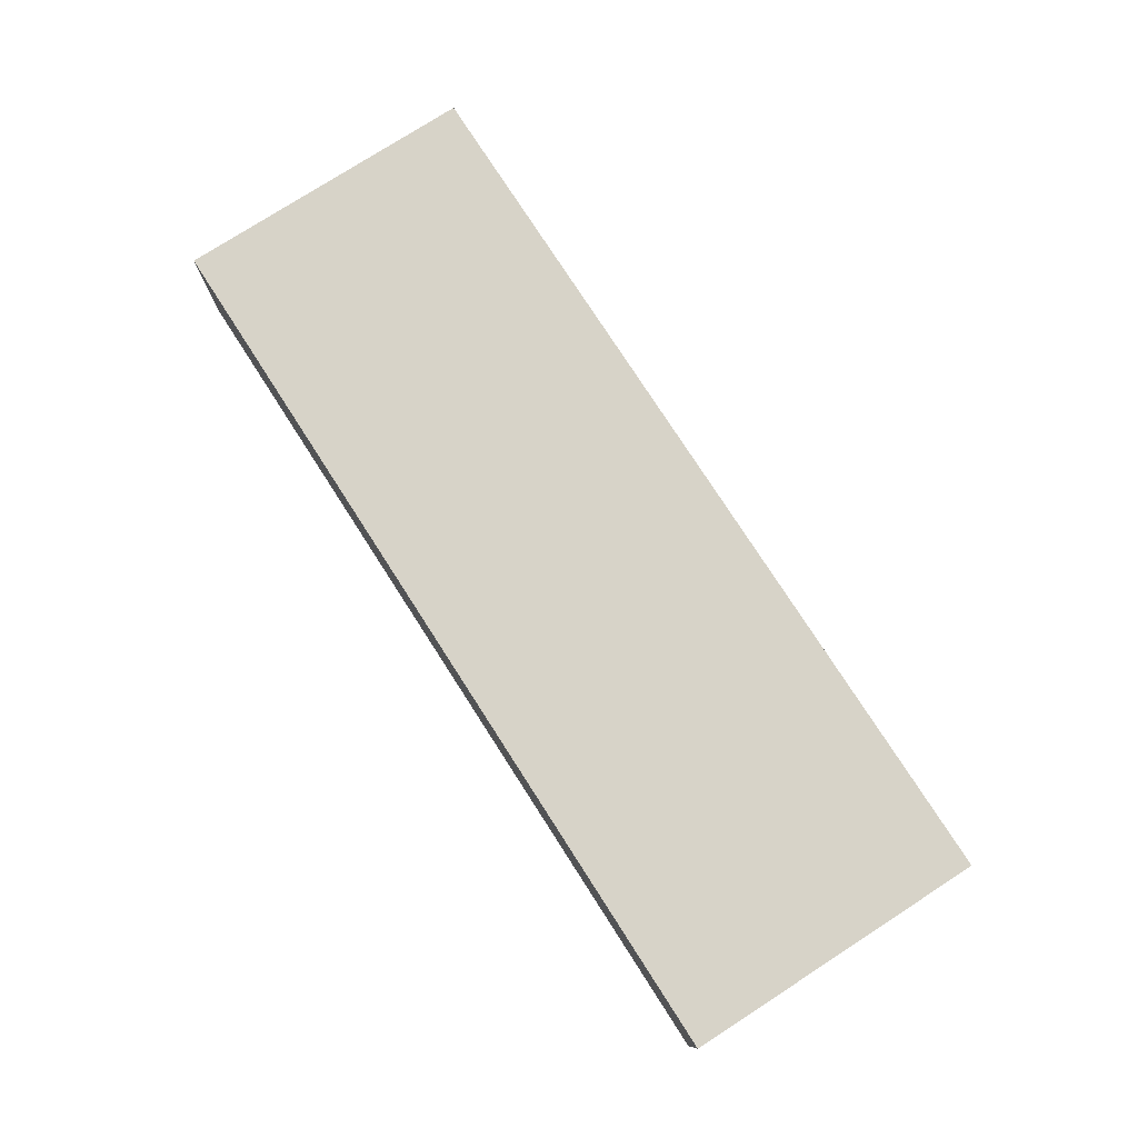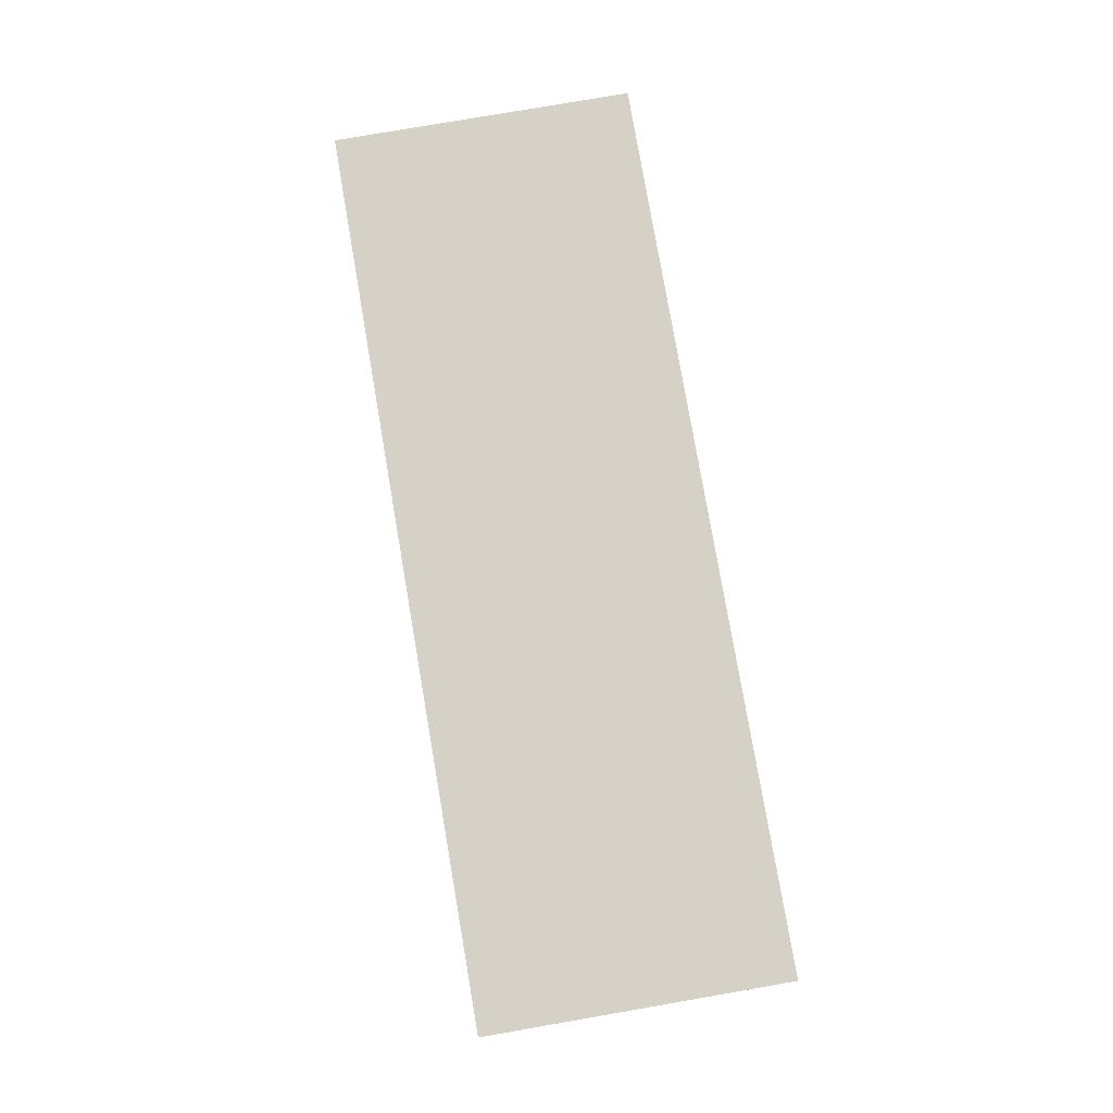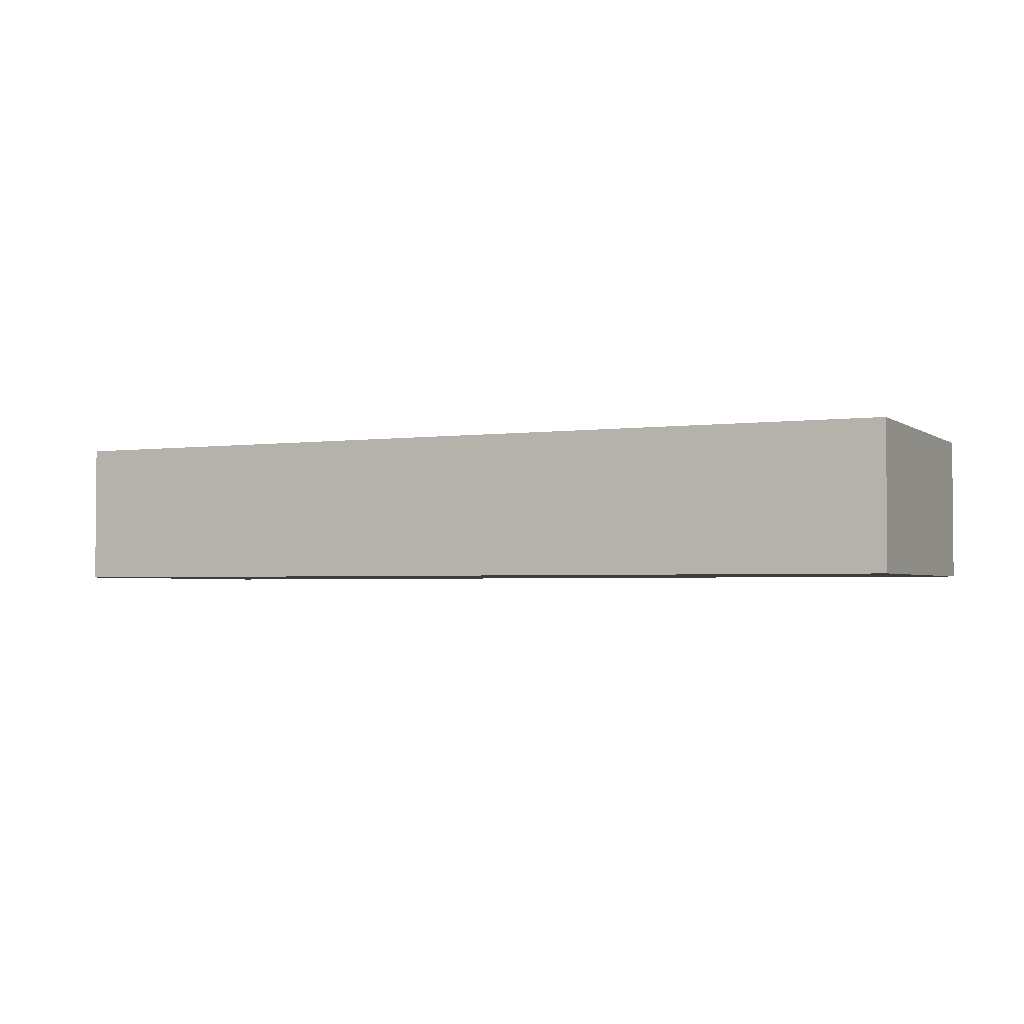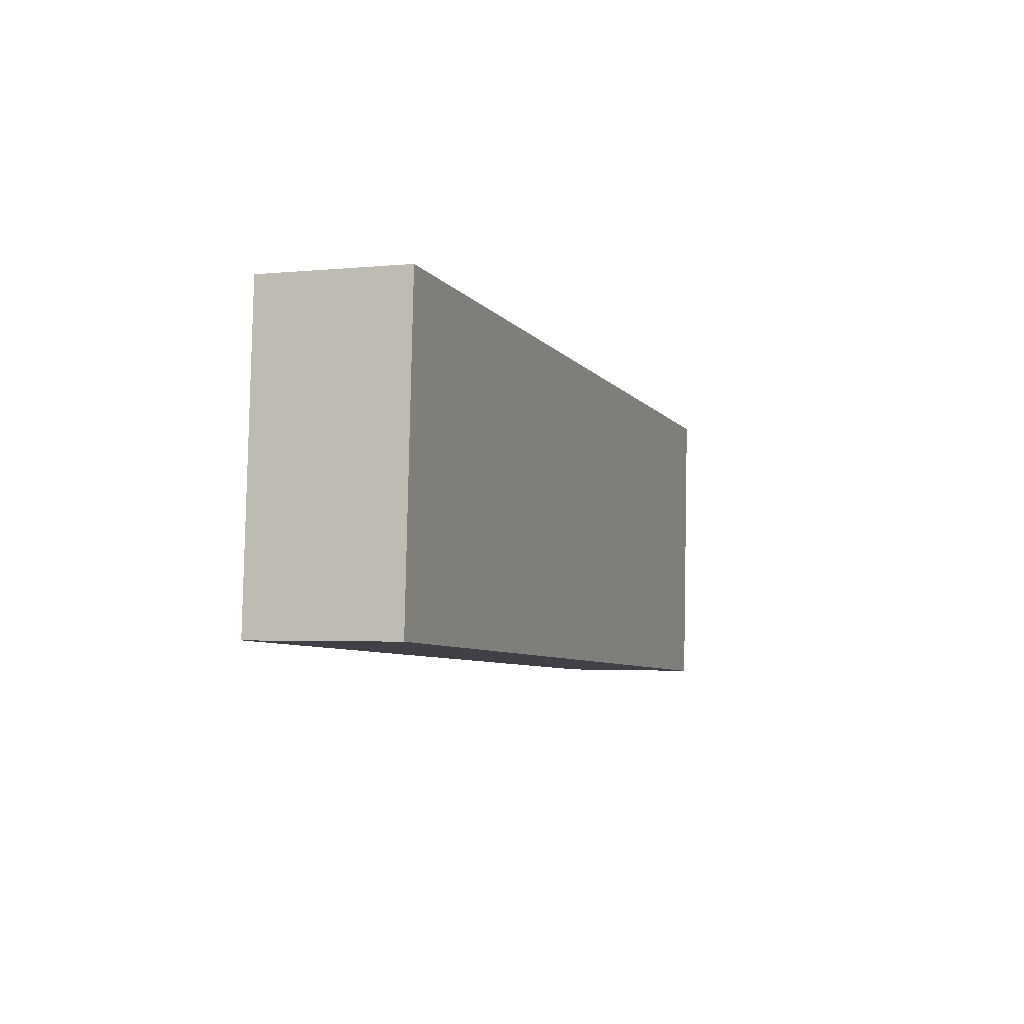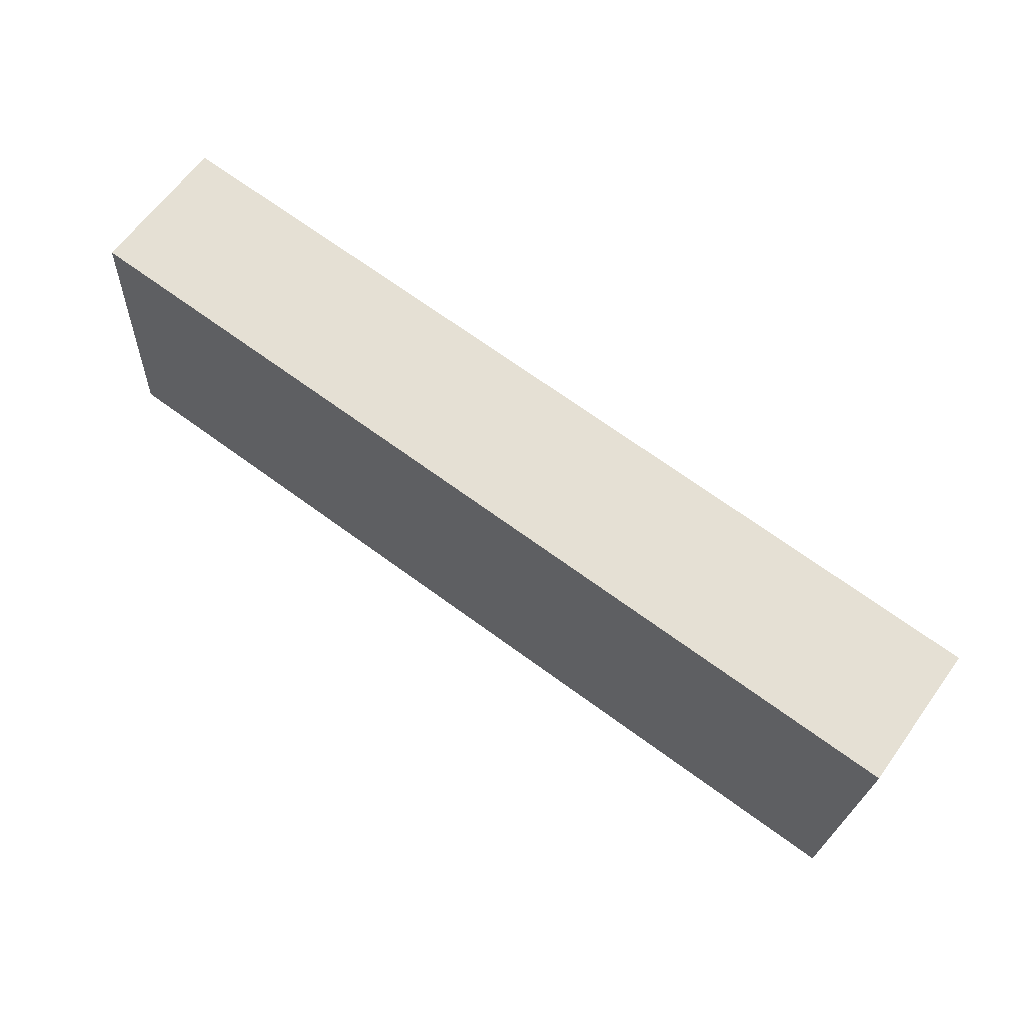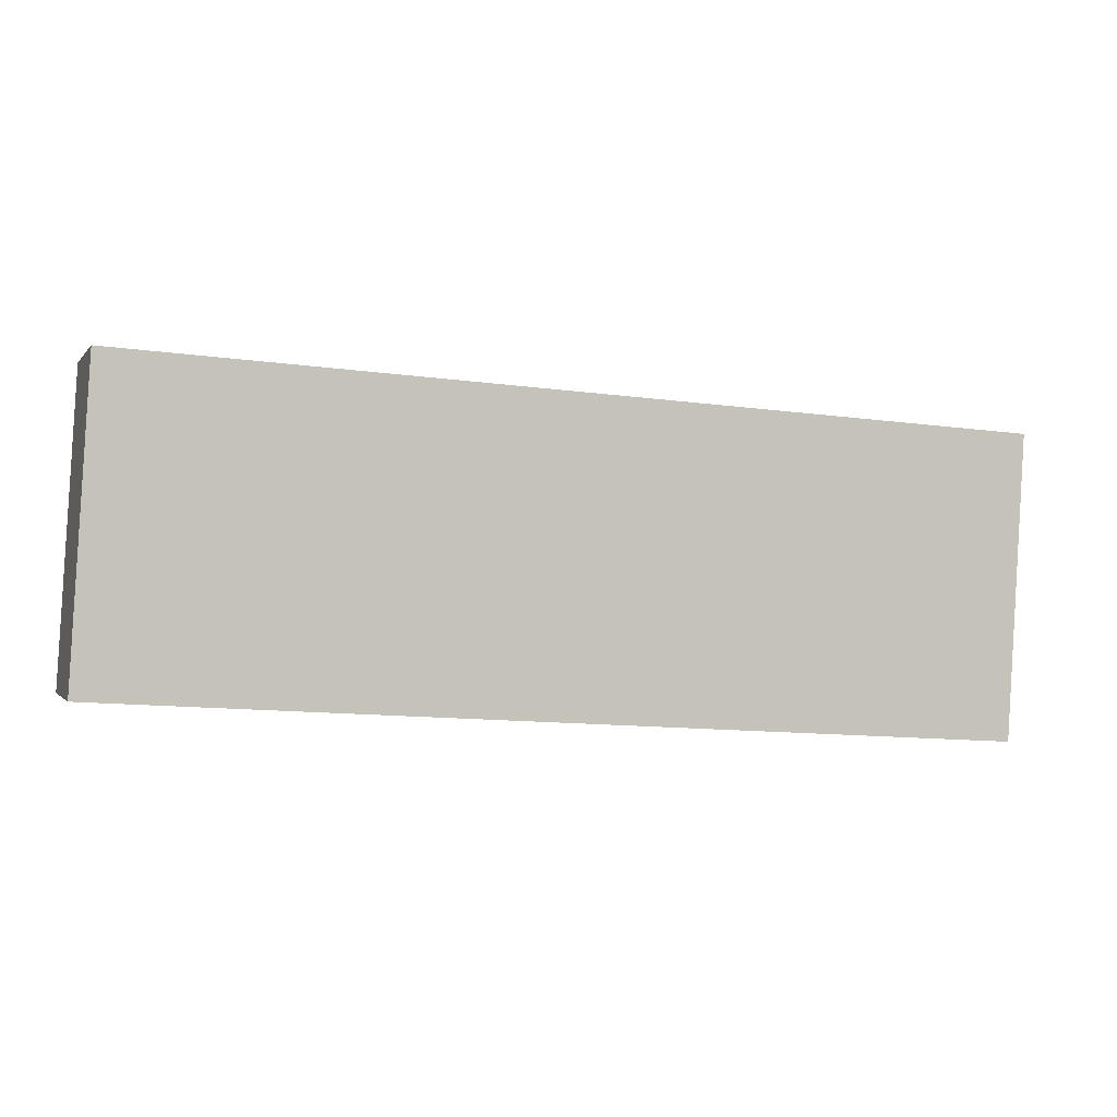
<metadata>
{"format":"obj","ext":"obj","renderer":"f3d","projection":"perspective","resolution":1024,"background":"white","views":[{"elev":77.2,"azim":-126.3,"up":"+Y"},{"elev":79.0,"azim":76.7,"up":"+Y"},{"elev":-2.7,"azim":-158.2,"up":"+Y"},{"elev":-2.7,"azim":109.4,"up":"+Z"},{"elev":63.9,"azim":-144.1,"up":"+Z"},{"elev":-0.7,"azim":162.2,"up":"+Z"}]}
</metadata>
<code>
v  0.644 4.954 -10.47
v  31.11 4.954 1.914
v  31.75 4.954 -8.556
v  29.91 4.954 1.84
v  0 4.954 3.033e-16
v  31.11 -1.172e-16 1.914
v  31.75 5.239e-16 -8.556
v  0.644 6.41e-16 -10.47
v  0 0 0
v  29.91 -1.127e-16 1.84
g defaultobject
f 1 2 3
f 2 1 4
f 4 1 5
f 6 3 2
f 3 6 7
f 7 1 3
f 1 7 8
f 8 5 1
f 5 8 9
f 4 6 2
f 6 4 10
f 10 4 5
f 10 5 9
f 10 7 6
f 7 10 8
f 8 10 9

</code>
